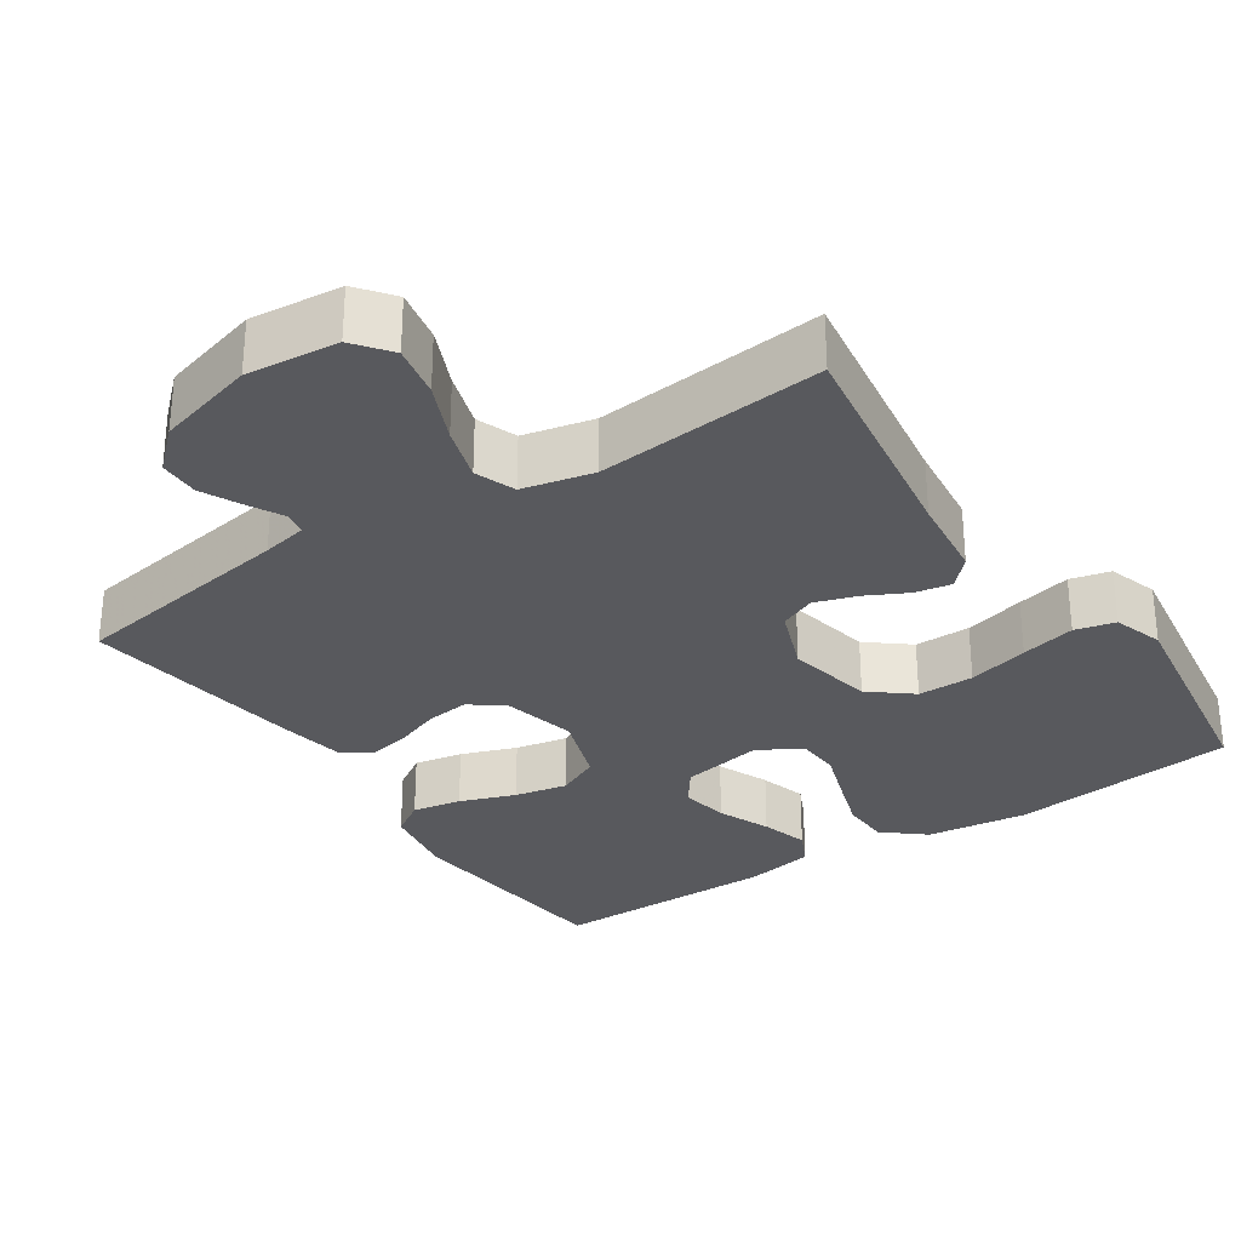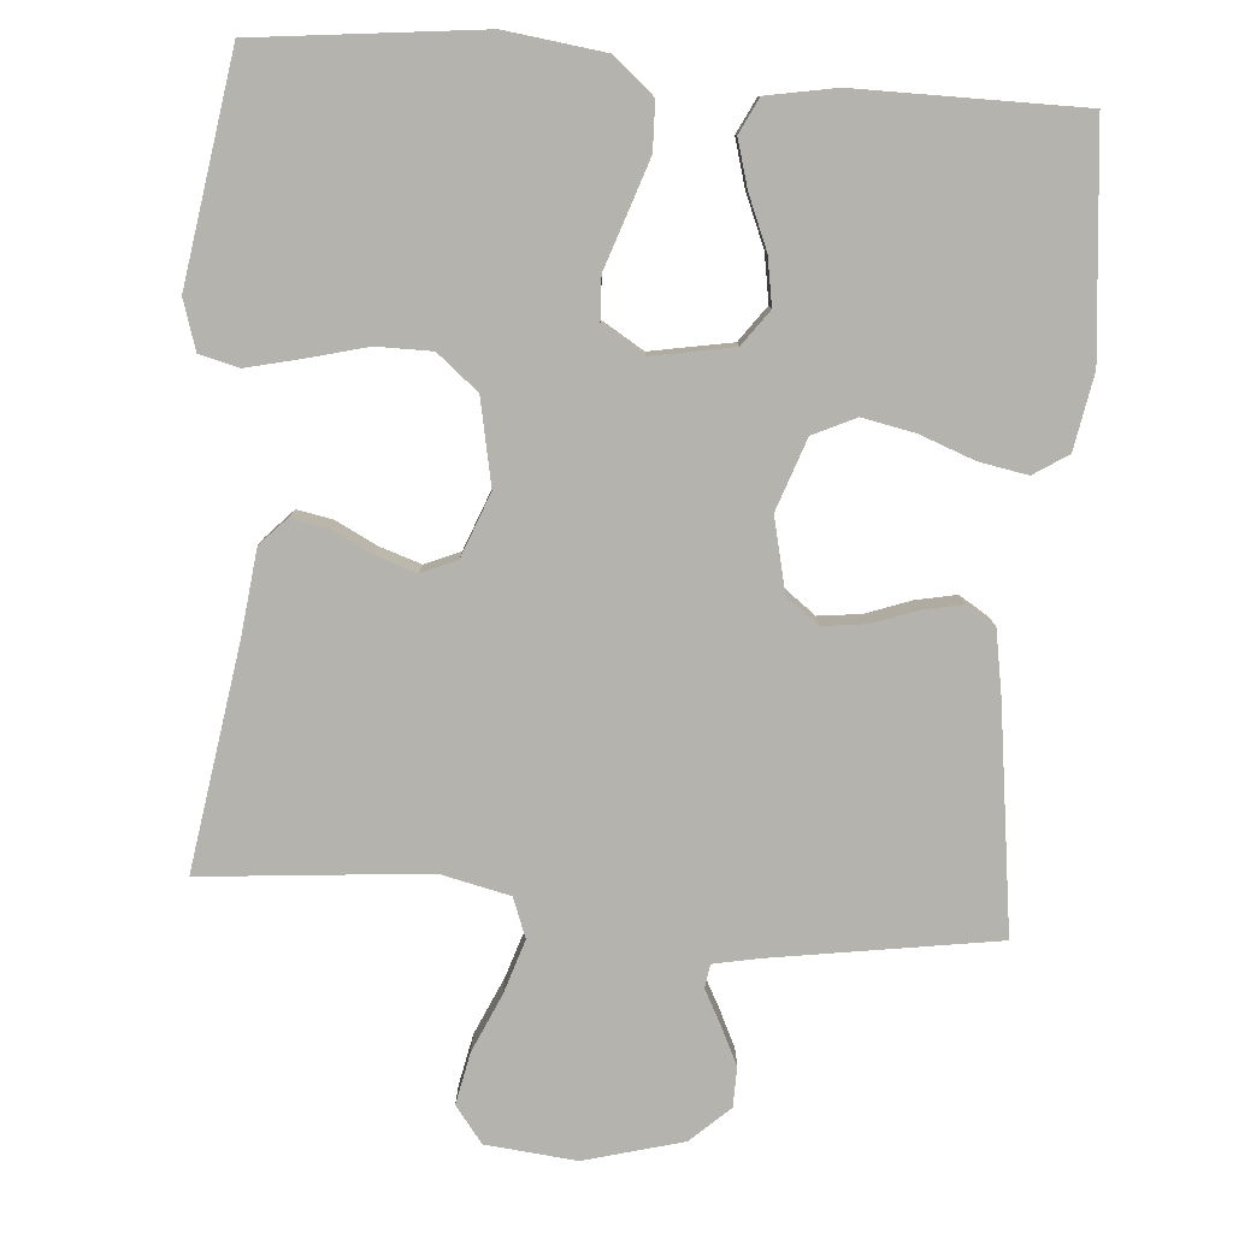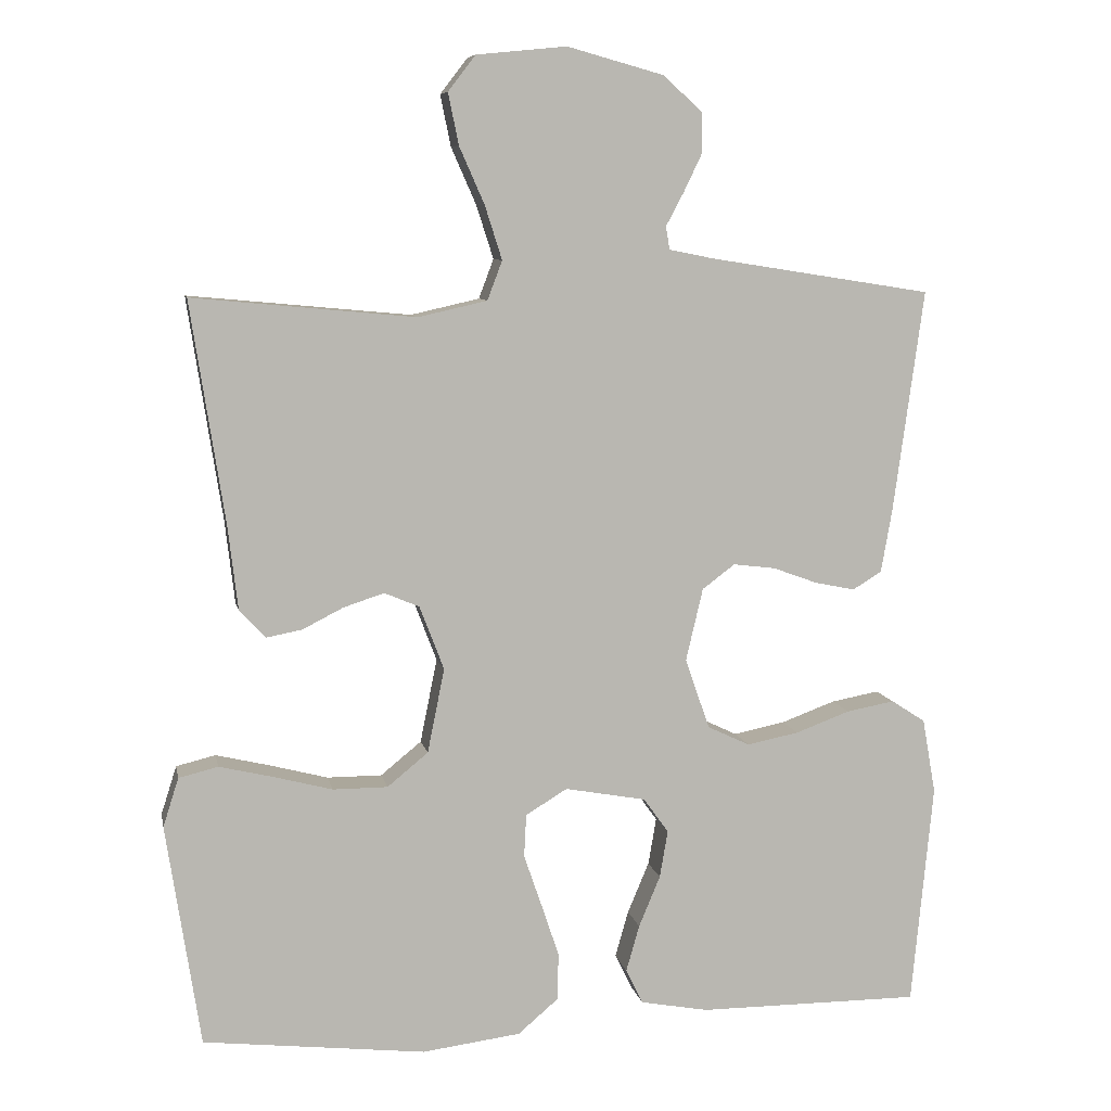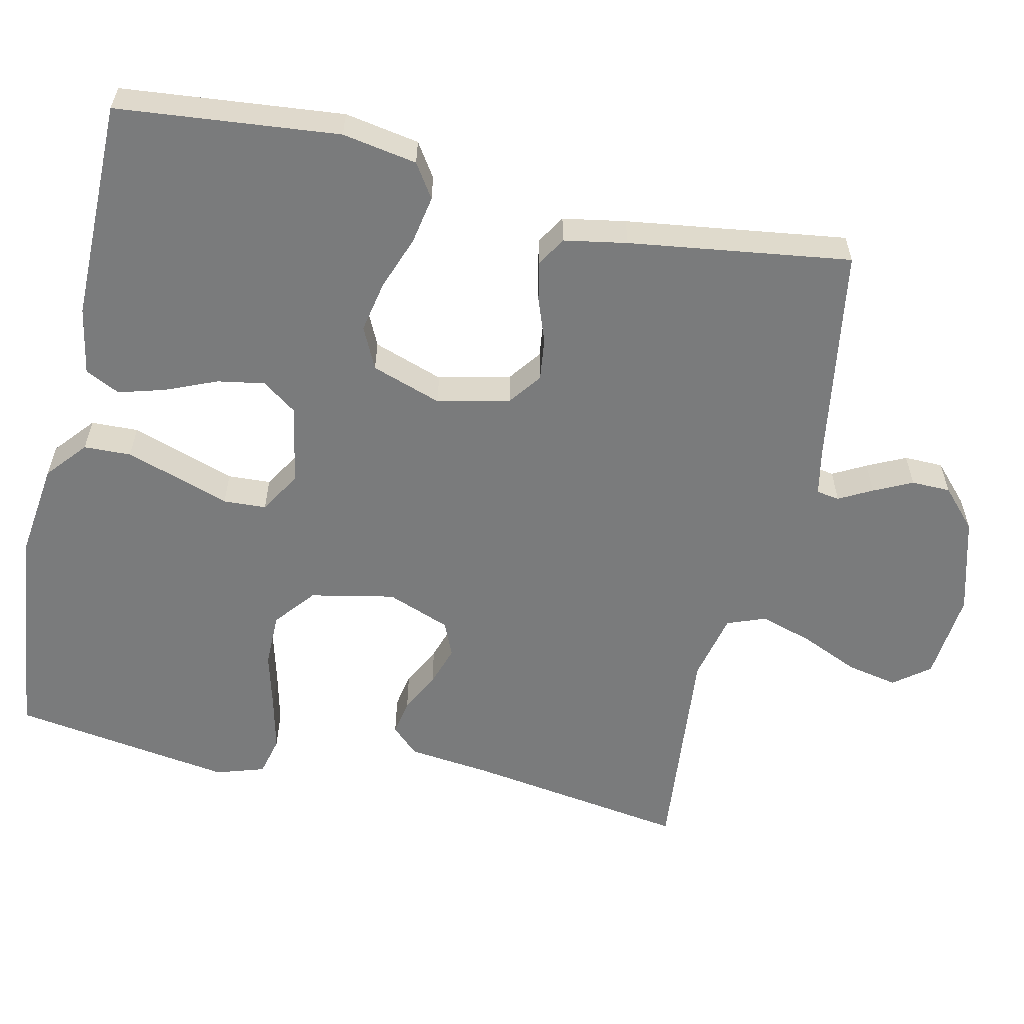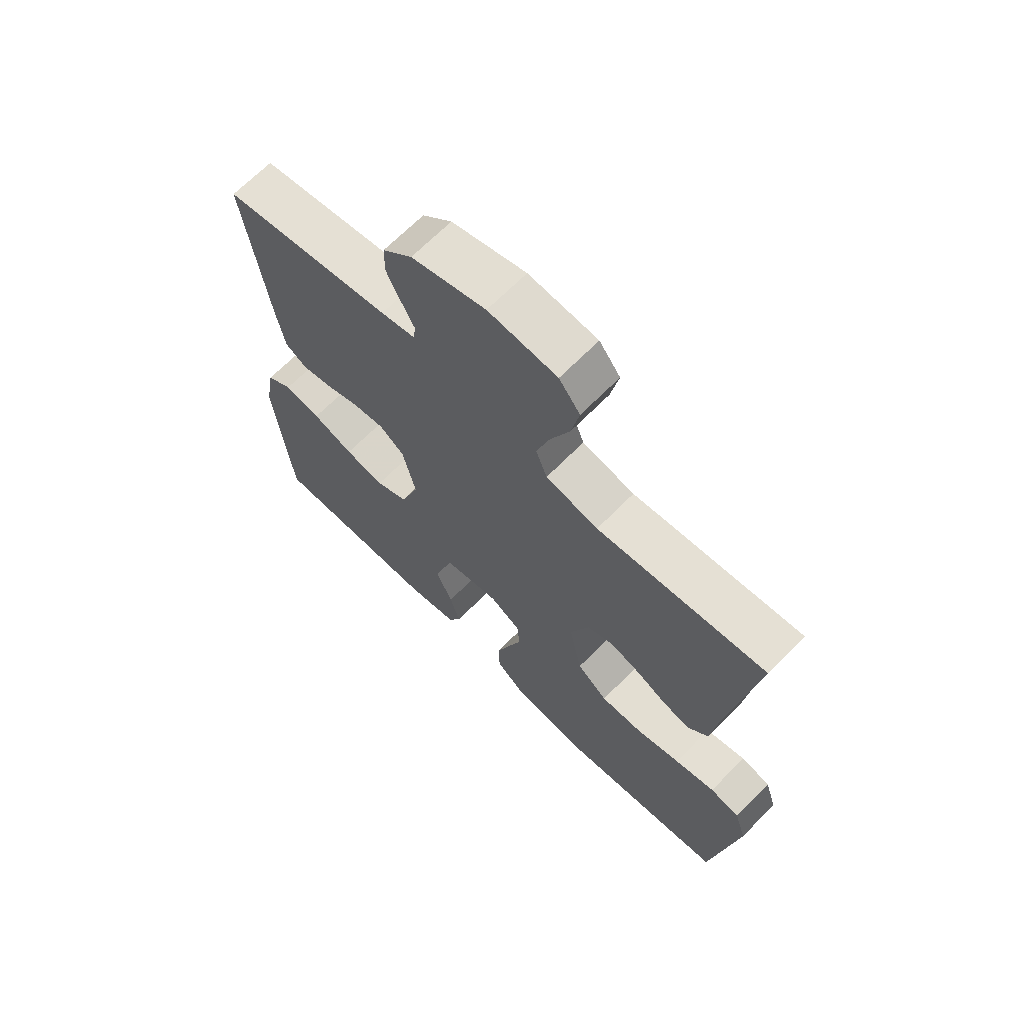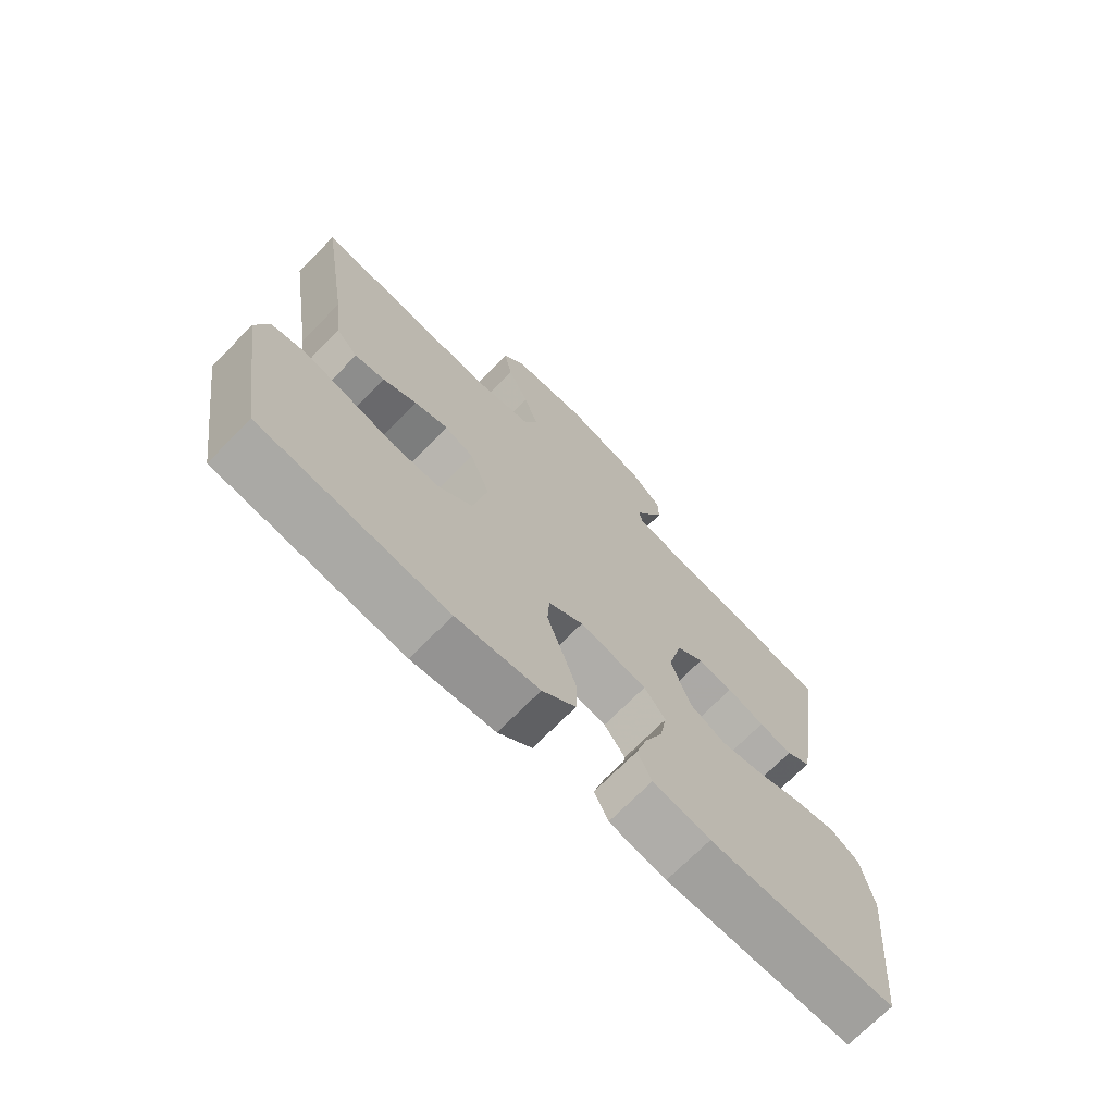
<metadata>
{"format":"obj","ext":"obj","renderer":"f3d","projection":"perspective","resolution":1024,"background":"white","views":[{"elev":-30.1,"azim":33.9,"up":"+Y"},{"elev":-79.9,"azim":175.4,"up":"+Y"},{"elev":8.2,"azim":169.0,"up":"+Z"},{"elev":-58.3,"azim":-102.5,"up":"+Y"},{"elev":67.5,"azim":44.5,"up":"+Z"},{"elev":-71.6,"azim":135.4,"up":"+Z"}]}
</metadata>
<code>
v -0.5 0.07 -0.5
v -0.529 0.07 -0.2
v -0.511 0.07 -0.099
v -0.465 0.07 -0.069
v -0.4 0.07 -0.081
v -0.327 0.07 -0.108
v -0.257 0.07 -0.122
v -0.2 0.07 -0.095
v -0.167 0.07 0
v -0.19 0.07 0.098
v -0.234 0.07 0.131
v -0.291 0.07 0.124
v -0.351 0.07 0.102
v -0.405 0.07 0.091
v -0.444 0.07 0.115
v -0.459 0.07 0.2
v -0.5 0.07 0.5
v -0.2 0.07 0.547
v -0.14 0.07 0.559
v -0.135 0.07 0.59
v -0.159 0.07 0.635
v -0.184 0.07 0.687
v -0.183 0.07 0.74
v -0.131 0.07 0.788
v 0 0.07 0.824
v 0.121 0.07 0.812
v 0.158 0.07 0.764
v 0.144 0.07 0.695
v 0.11 0.07 0.618
v 0.087 0.07 0.546
v 0.107 0.07 0.493
v 0.2 0.07 0.472
v 0.5 0.07 0.5
v 0.454 0.07 0.2
v 0.441 0.07 0.088
v 0.406 0.07 0.051
v 0.358 0.07 0.06
v 0.303 0.07 0.088
v 0.248 0.07 0.106
v 0.201 0.07 0.086
v 0.168 0.07 0
v 0.191 0.07 -0.114
v 0.246 0.07 -0.159
v 0.32 0.07 -0.159
v 0.4 0.07 -0.138
v 0.472 0.07 -0.121
v 0.525 0.07 -0.134
v 0.546 0.07 -0.2
v 0.5 0.07 -0.5
v 0.2 0.07 -0.534
v 0.067 0.07 -0.517
v 0.013 0.07 -0.471
v 0.011 0.07 -0.407
v 0.035 0.07 -0.335
v 0.059 0.07 -0.265
v 0.056 0.07 -0.207
v 0 0.07 -0.173
v -0.109 0.07 -0.193
v -0.143 0.07 -0.24
v -0.132 0.07 -0.304
v -0.103 0.07 -0.373
v -0.085 0.07 -0.436
v -0.108 0.07 -0.483
v -0.2 0.07 -0.5
v -0.5 0 -0.5
v -0.529 0 -0.2
v -0.511 0 -0.099
v -0.465 0 -0.069
v -0.4 0 -0.081
v -0.327 0 -0.108
v -0.257 0 -0.122
v -0.2 0 -0.095
v -0.167 0 0
v -0.19 0 0.098
v -0.234 0 0.131
v -0.291 0 0.124
v -0.351 0 0.102
v -0.405 0 0.091
v -0.444 0 0.115
v -0.459 0 0.2
v -0.5 0 0.5
v -0.2 0 0.547
v -0.14 0 0.559
v -0.135 0 0.59
v -0.159 0 0.635
v -0.184 0 0.687
v -0.183 0 0.74
v -0.131 0 0.788
v 0 0 0.824
v 0.121 0 0.812
v 0.158 0 0.764
v 0.144 0 0.695
v 0.11 0 0.618
v 0.087 0 0.546
v 0.107 0 0.493
v 0.2 0 0.472
v 0.5 0 0.5
v 0.454 0 0.2
v 0.441 0 0.088
v 0.406 0 0.051
v 0.358 0 0.06
v 0.303 0 0.088
v 0.248 0 0.106
v 0.201 0 0.086
v 0.168 0 0
v 0.191 0 -0.114
v 0.246 0 -0.159
v 0.32 0 -0.159
v 0.4 0 -0.138
v 0.472 0 -0.121
v 0.525 0 -0.134
v 0.546 0 -0.2
v 0.5 0 -0.5
v 0.2 0 -0.534
v 0.067 0 -0.517
v 0.013 0 -0.471
v 0.011 0 -0.407
v 0.035 0 -0.335
v 0.059 0 -0.265
v 0.056 0 -0.207
v 0 0 -0.173
v -0.109 0 -0.193
v -0.143 0 -0.24
v -0.132 0 -0.304
v -0.103 0 -0.373
v -0.085 0 -0.436
v -0.108 0 -0.483
v -0.2 0 -0.5
f 60 61 62 63
f 59 60 63 64
f 52 53 54 55
f 50 51 52 55
f 50 55 56
f 49 50 56
f 48 49 56
f 44 45 46 47
f 44 47 48 56
f 35 36 37 38
f 34 35 38 39
f 32 33 34 39
f 31 32 39 40
f 26 27 28 29
f 26 29 30
f 25 26 30
f 24 25 30
f 20 21 22 23
f 20 23 24 30
f 15 16 17 18
f 15 18 19
f 12 13 14 15
f 11 12 15 19
f 10 11 19
f 9 10 19 20
f 3 4 5 6
f 3 6 7
f 2 3 7
f 59 64 1 2
f 58 59 2 7
f 57 58 7 8
f 43 44 56 57
f 42 43 57 8
f 41 42 8 9
f 30 31 40 41
f 9 20 30 41
f 127 126 125 124
f 128 127 124 123
f 119 118 117 116
f 119 116 115 114
f 120 119 114
f 120 114 113
f 120 113 112
f 111 110 109 108
f 120 112 111 108
f 102 101 100 99
f 103 102 99 98
f 103 98 97 96
f 104 103 96 95
f 93 92 91 90
f 94 93 90
f 94 90 89
f 94 89 88
f 87 86 85 84
f 94 88 87 84
f 82 81 80 79
f 83 82 79
f 79 78 77 76
f 83 79 76 75
f 83 75 74
f 84 83 74 73
f 70 69 68 67
f 71 70 67
f 71 67 66
f 66 65 128 123
f 71 66 123 122
f 72 71 122 121
f 121 120 108 107
f 72 121 107 106
f 73 72 106 105
f 105 104 95 94
f 105 94 84 73
f 1 65 66 2
f 2 66 67 3
f 3 67 68 4
f 4 68 69 5
f 5 69 70 6
f 6 70 71 7
f 7 71 72 8
f 8 72 73 9
f 9 73 74 10
f 10 74 75 11
f 11 75 76 12
f 12 76 77 13
f 13 77 78 14
f 14 78 79 15
f 15 79 80 16
f 16 80 81 17
f 17 81 82 18
f 18 82 83 19
f 19 83 84 20
f 20 84 85 21
f 21 85 86 22
f 22 86 87 23
f 23 87 88 24
f 24 88 89 25
f 25 89 90 26
f 26 90 91 27
f 27 91 92 28
f 28 92 93 29
f 29 93 94 30
f 30 94 95 31
f 31 95 96 32
f 32 96 97 33
f 33 97 98 34
f 34 98 99 35
f 35 99 100 36
f 36 100 101 37
f 37 101 102 38
f 38 102 103 39
f 39 103 104 40
f 40 104 105 41
f 41 105 106 42
f 42 106 107 43
f 43 107 108 44
f 44 108 109 45
f 45 109 110 46
f 46 110 111 47
f 47 111 112 48
f 48 112 113 49
f 49 113 114 50
f 50 114 115 51
f 51 115 116 52
f 52 116 117 53
f 53 117 118 54
f 54 118 119 55
f 55 119 120 56
f 56 120 121 57
f 57 121 122 58
f 58 122 123 59
f 59 123 124 60
f 60 124 125 61
f 61 125 126 62
f 62 126 127 63
f 63 127 128 64
f 64 128 65 1

</code>
